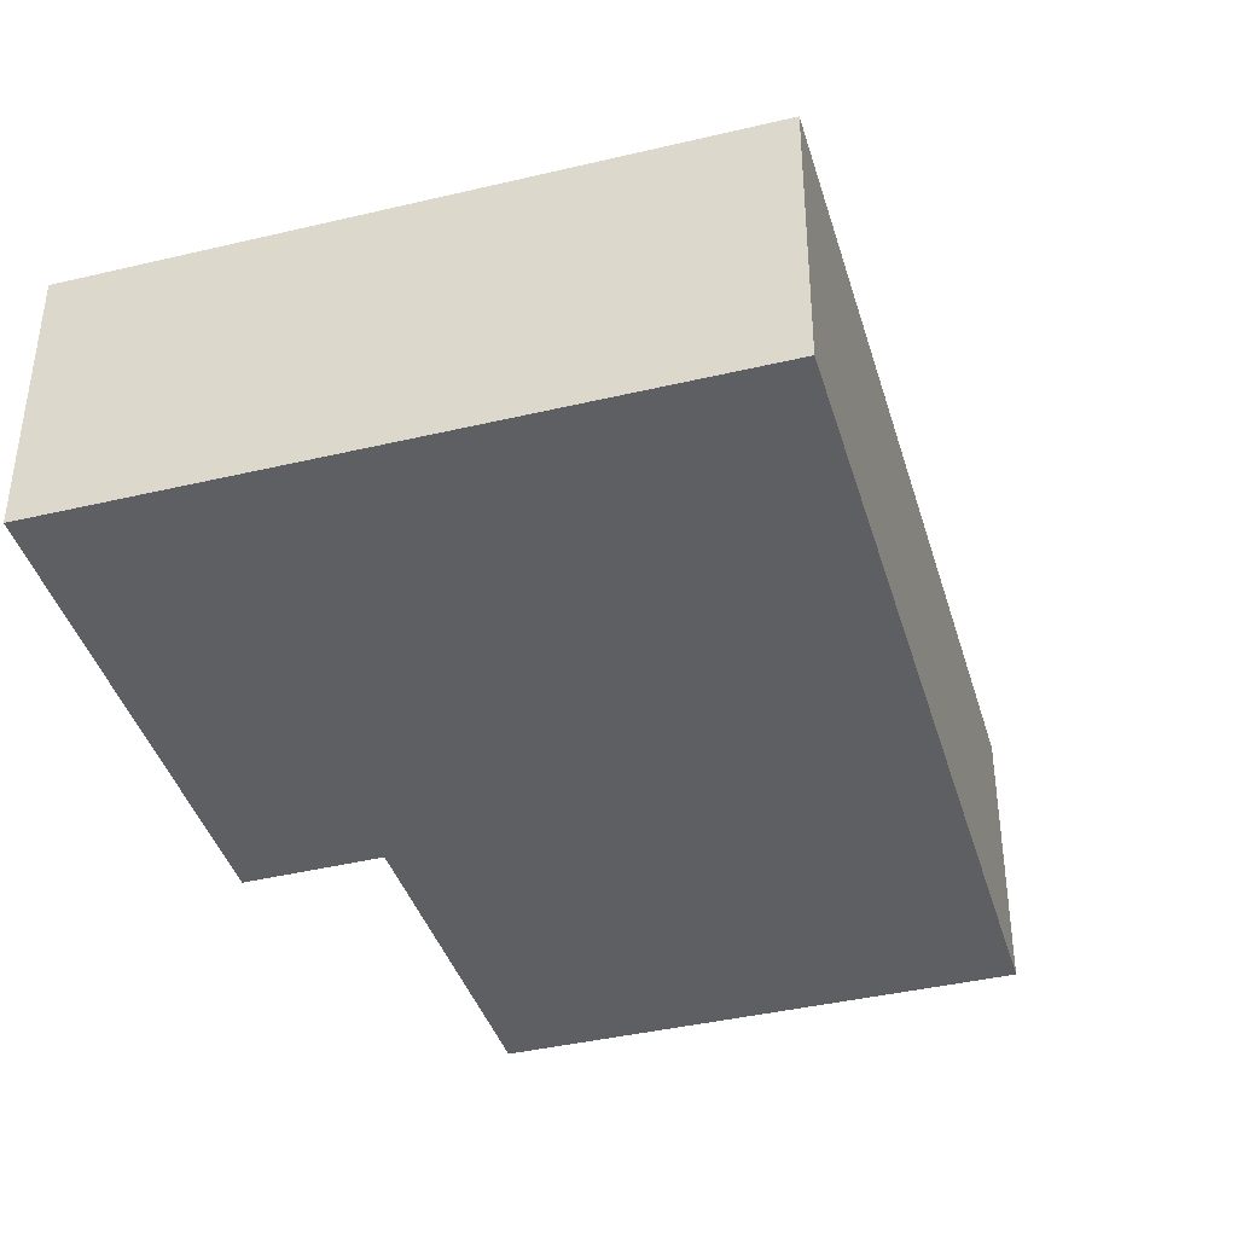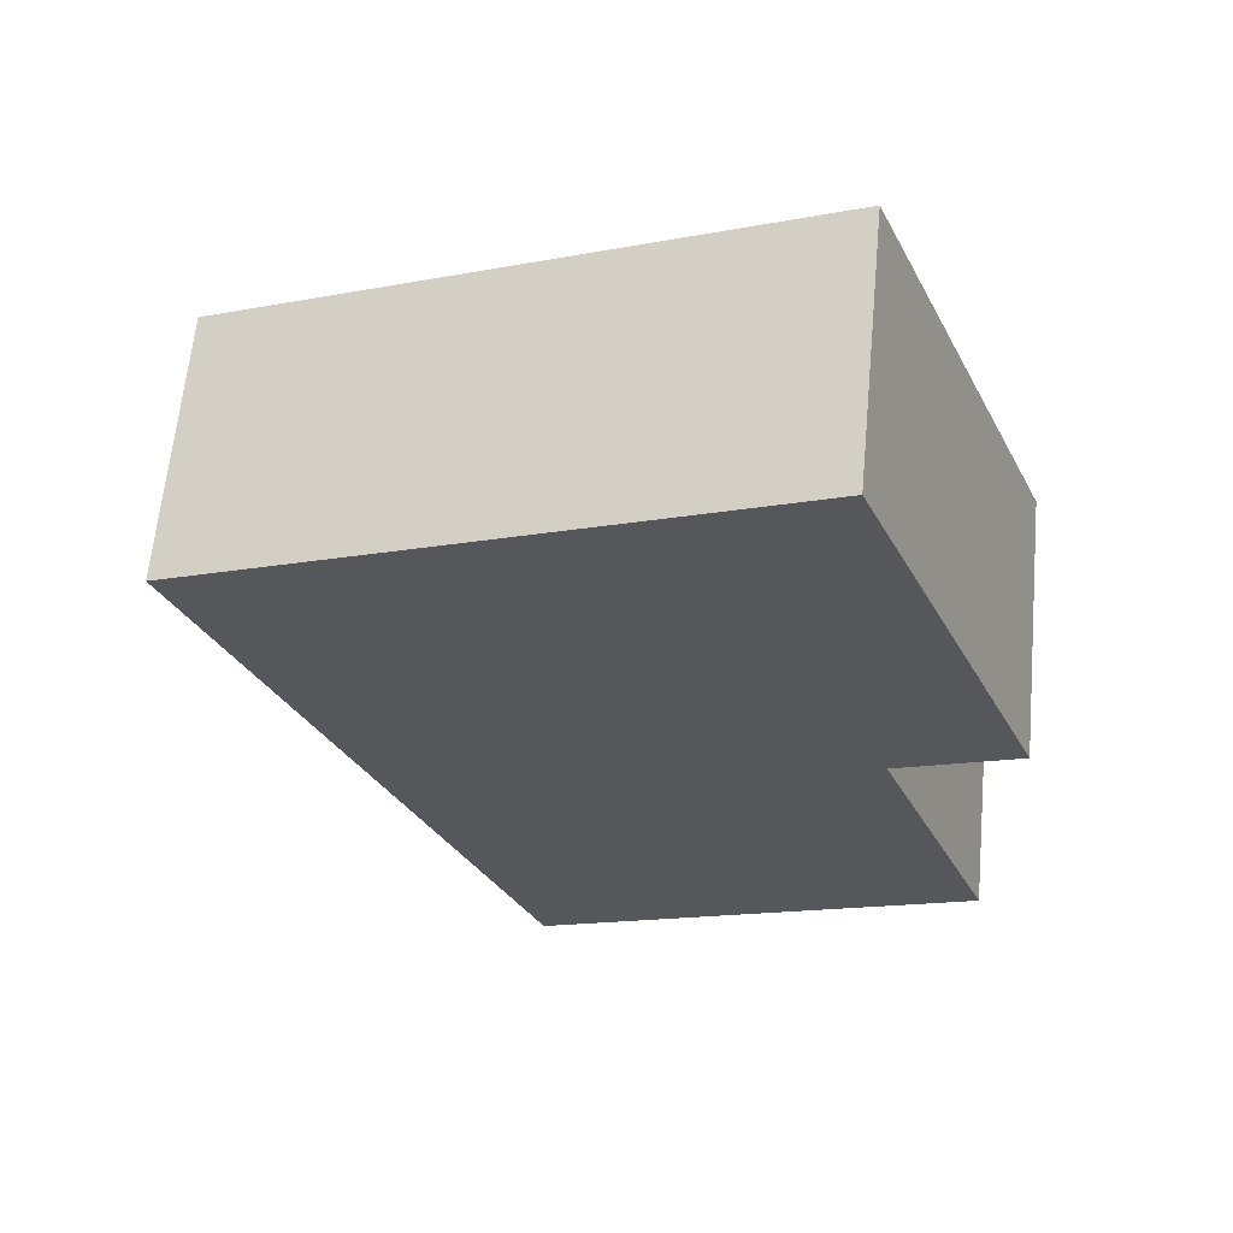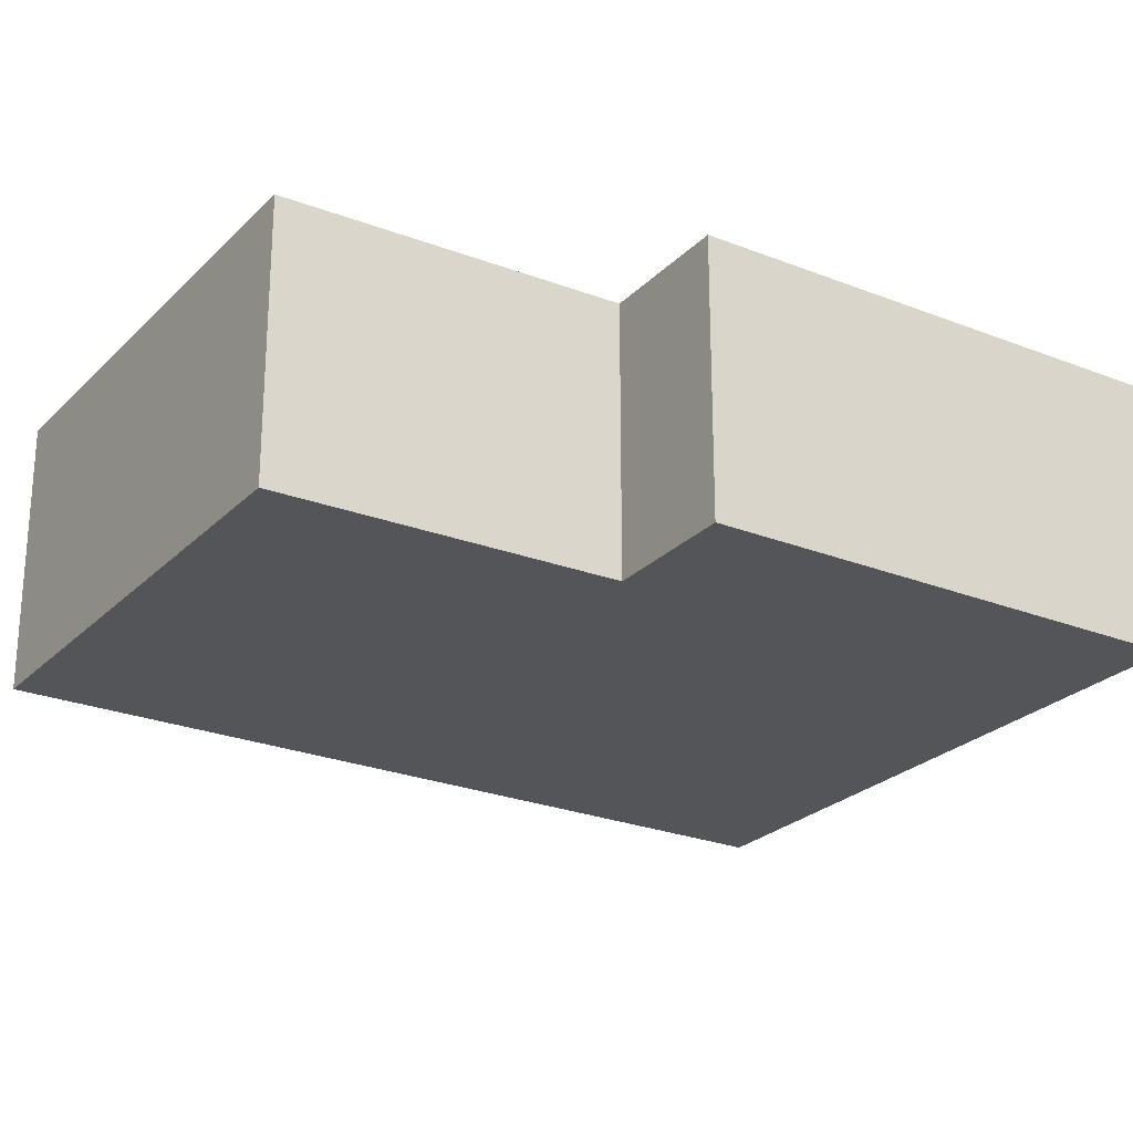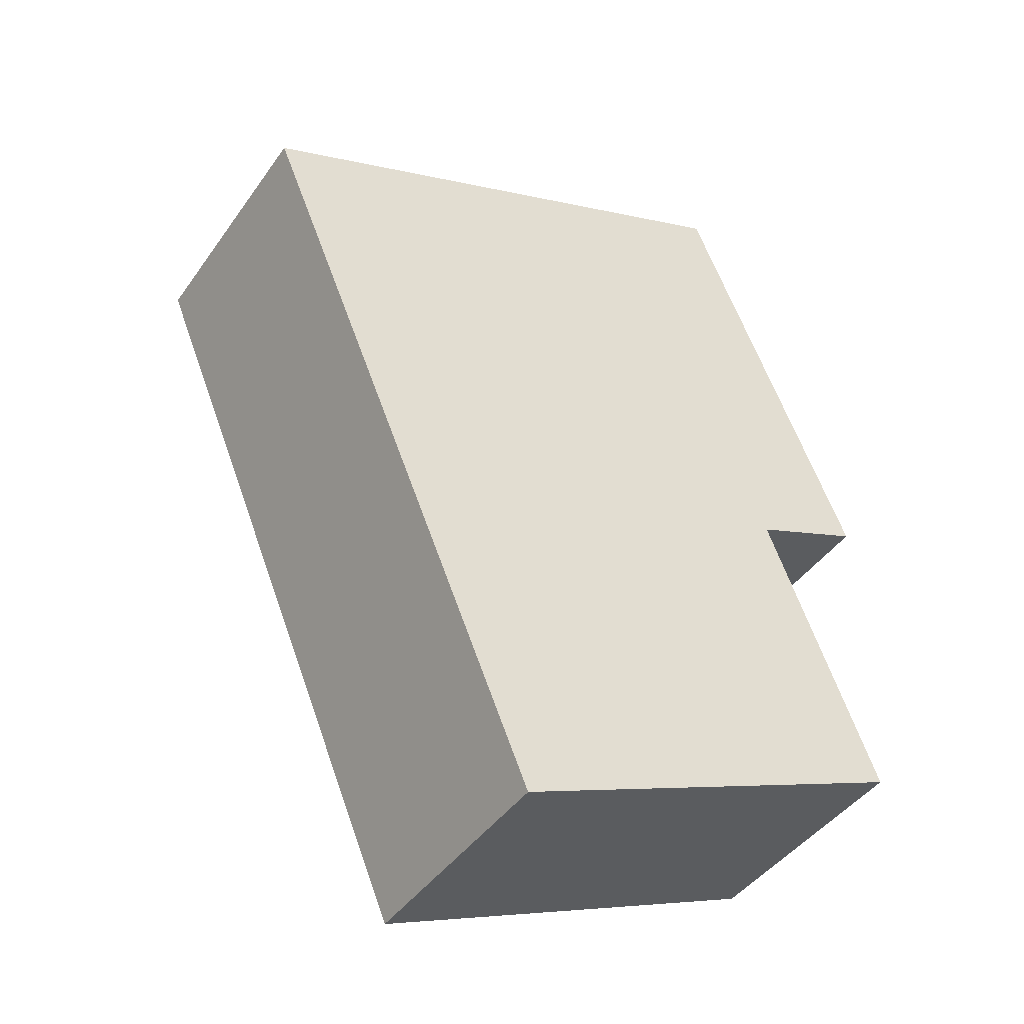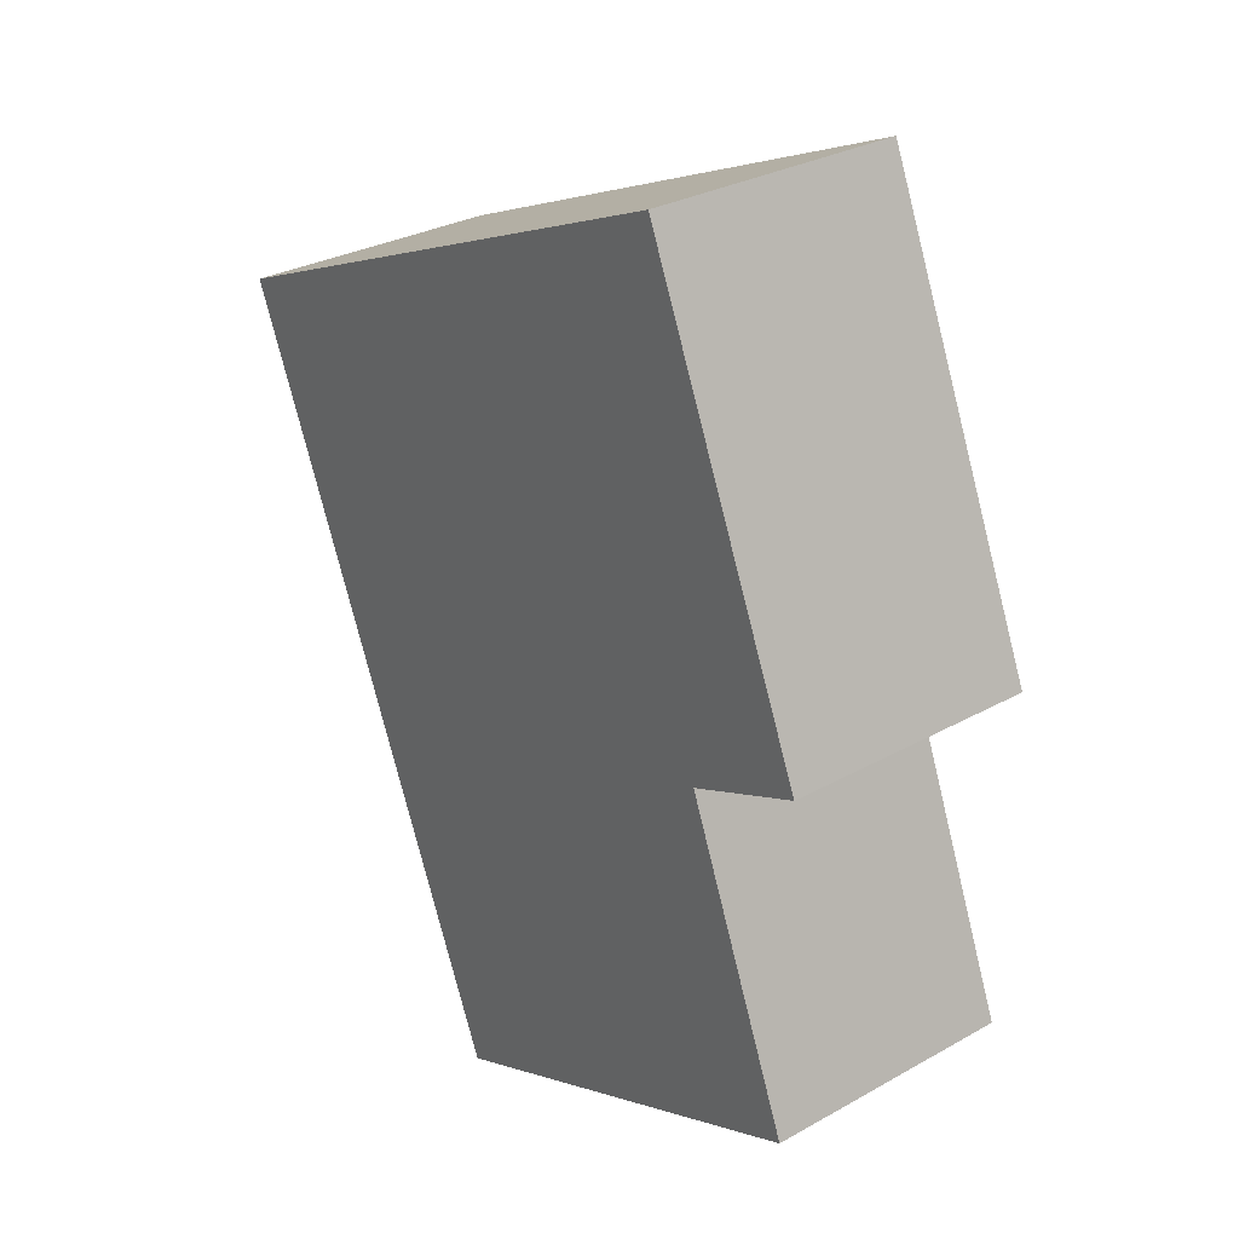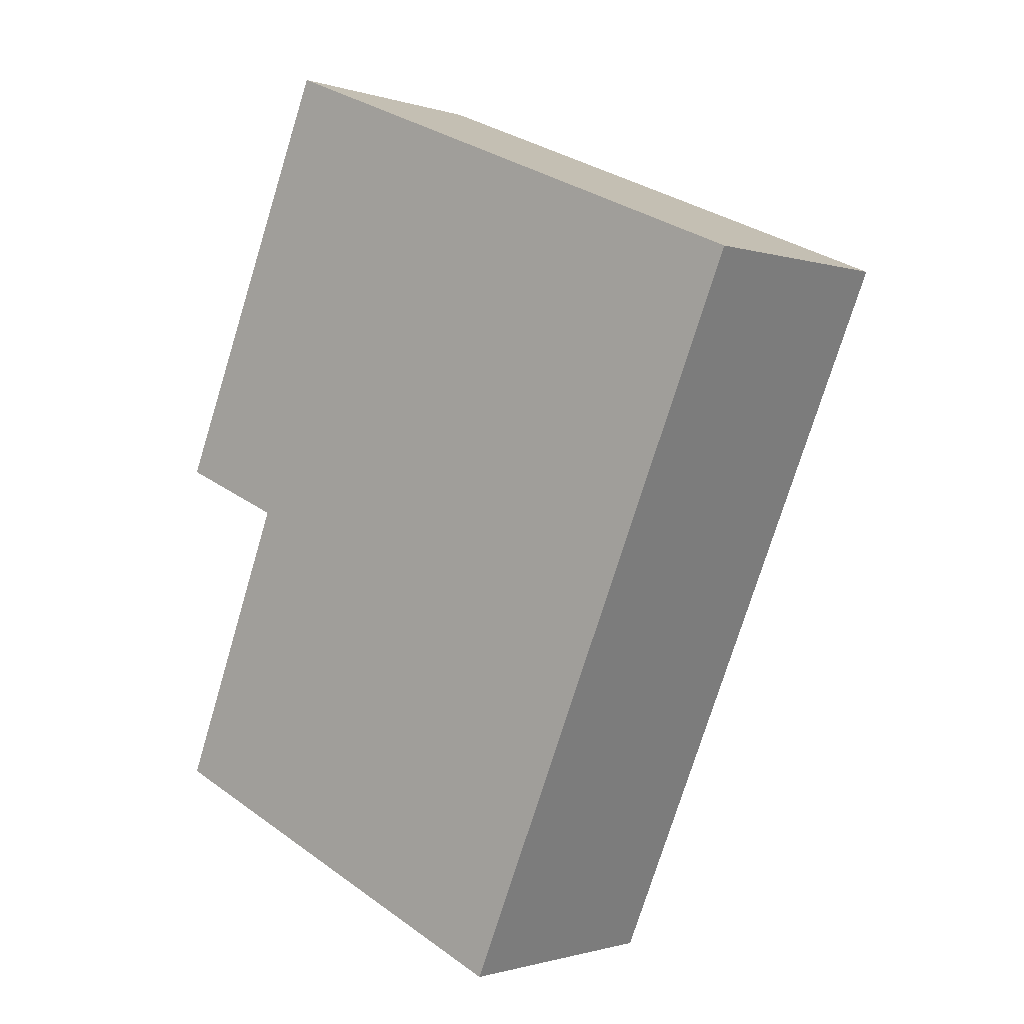
<metadata>
{"format":"obj","ext":"obj","renderer":"f3d","projection":"perspective","resolution":1024,"background":"white","views":[{"elev":-40.9,"azim":38.9,"up":"+Y"},{"elev":63.1,"azim":-174.6,"up":"+Z"},{"elev":-24.8,"azim":-100.1,"up":"+Y"},{"elev":-43.4,"azim":147.4,"up":"+Z"},{"elev":29.8,"azim":-129.2,"up":"+Z"},{"elev":-1.0,"azim":40.3,"up":"+Z"}]}
</metadata>
<code>
v  2.882 4.079 6.883
v  1.896 4.079 -0.778
v  0 4.079 2.498e-16
v  6.95 4.079 -8.444
v  0.023 4.079 -5.523
v  11.84 4.079 3.134
v  6.95 5.17e-16 -8.444
v  0.023 3.382e-16 -5.523
v  1.896 4.764e-17 -0.778
v  0 0 0
v  2.882 -4.215e-16 6.883
v  11.84 -1.919e-16 3.134
g defaultobject
f 1 2 3
f 2 4 5
f 4 2 1
f 4 1 6
f 7 5 4
f 5 7 8
f 8 2 5
f 2 8 9
f 9 3 2
f 3 9 10
f 10 1 3
f 1 10 11
f 11 6 1
f 6 11 12
f 12 4 6
f 4 12 7
f 10 12 11
f 12 10 9
f 12 9 8
f 12 8 7

</code>
